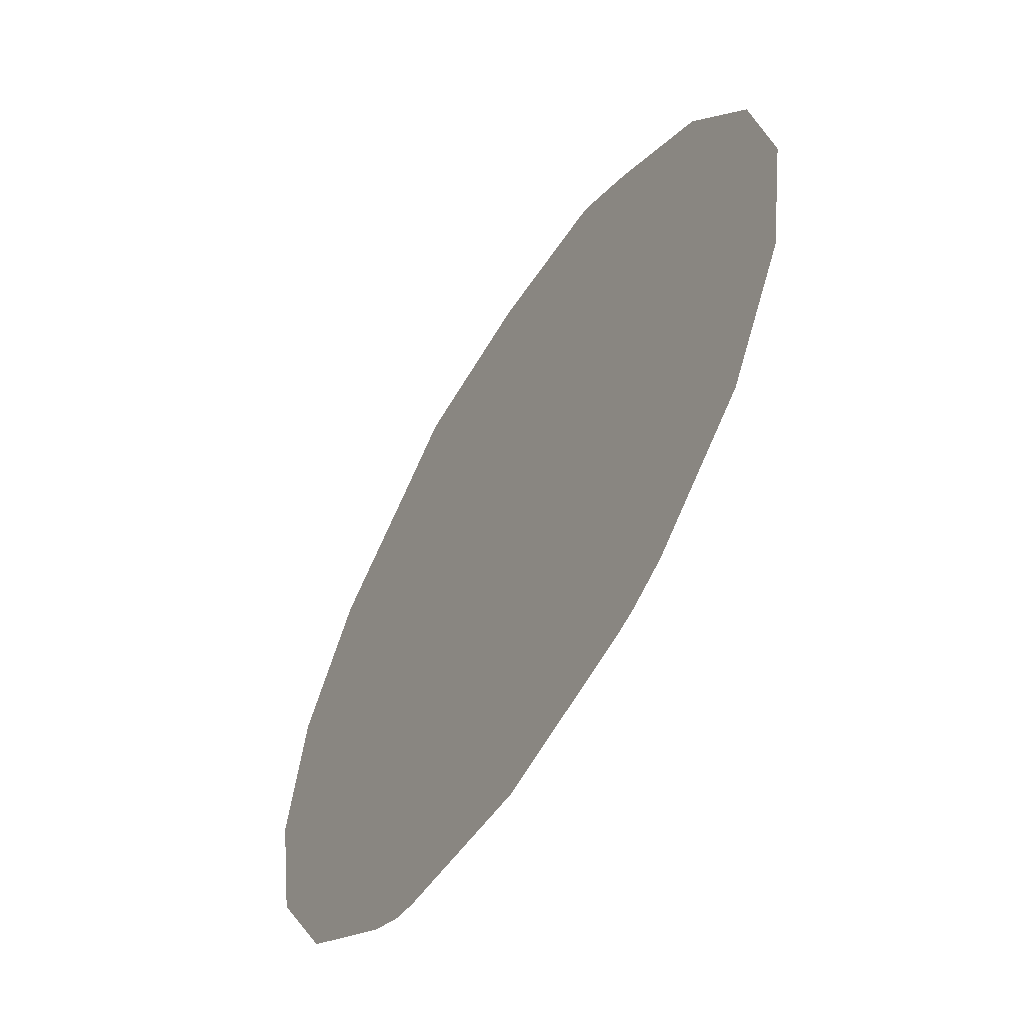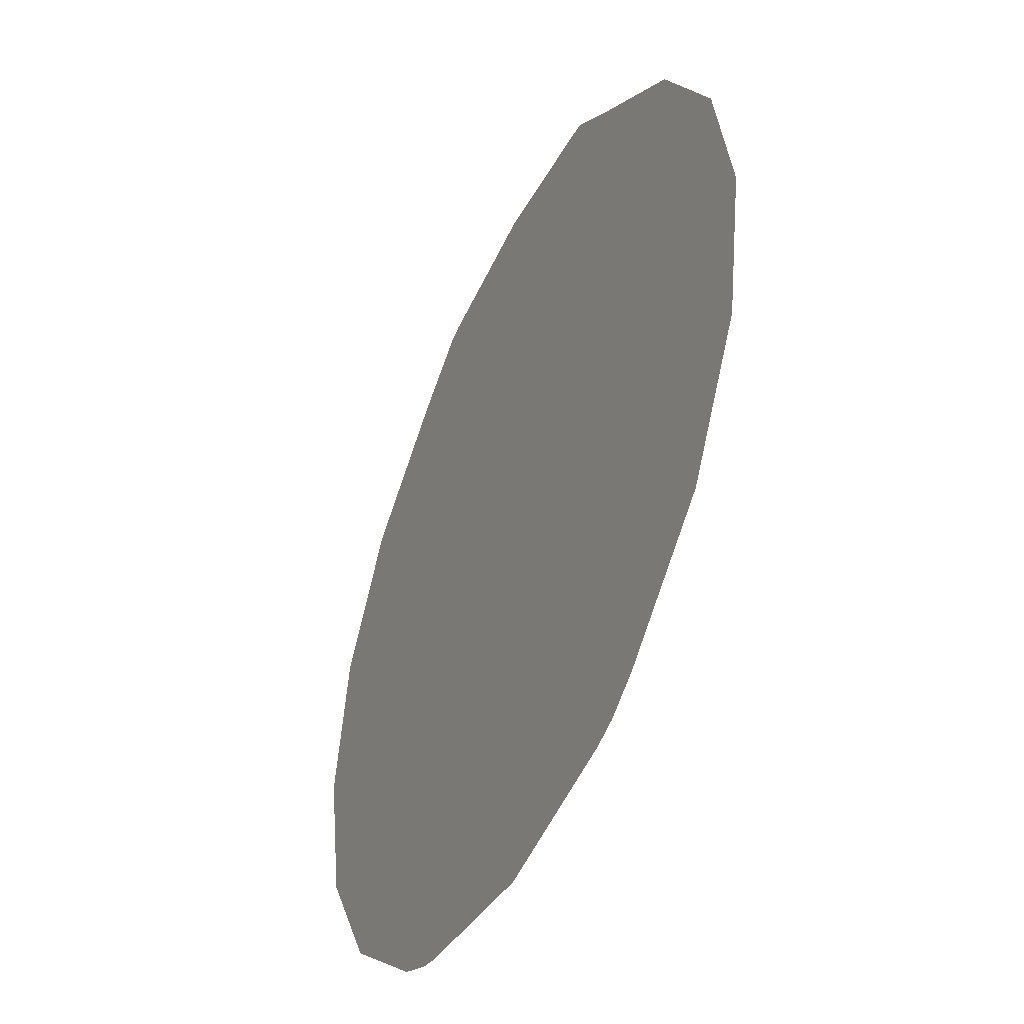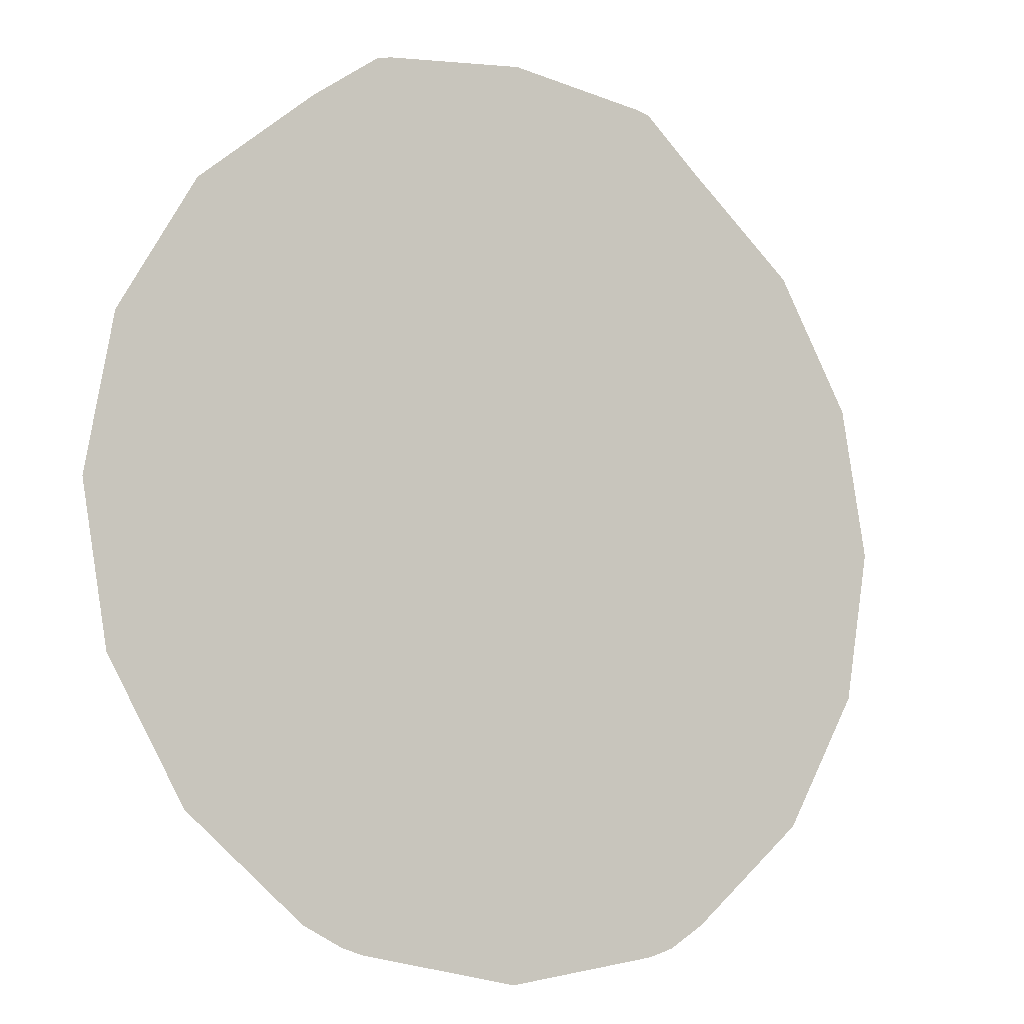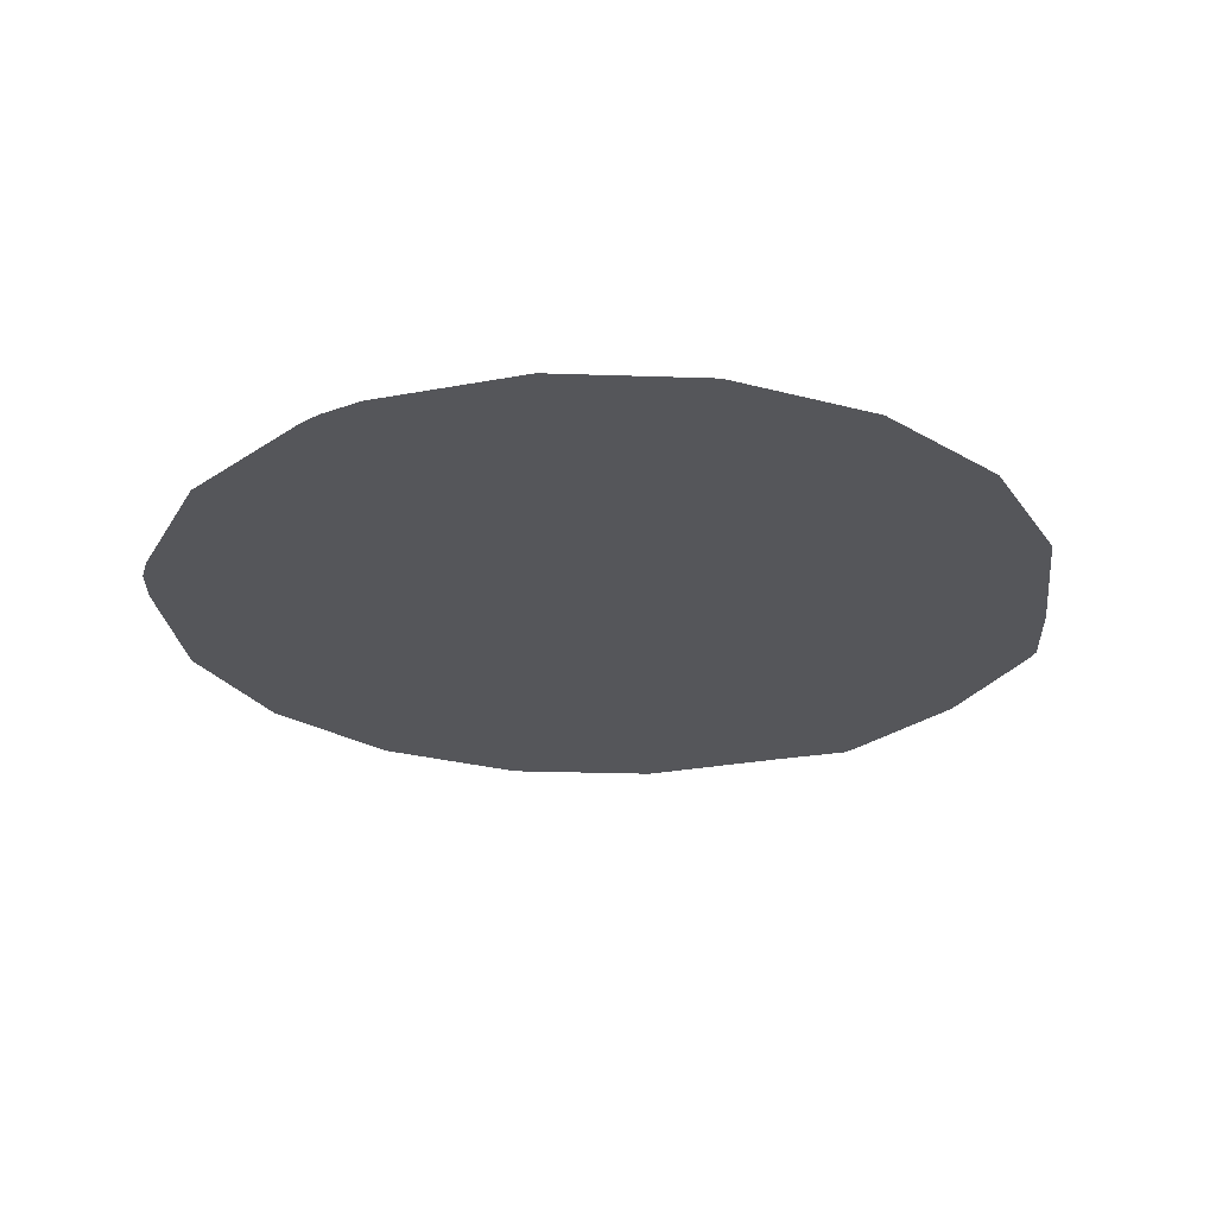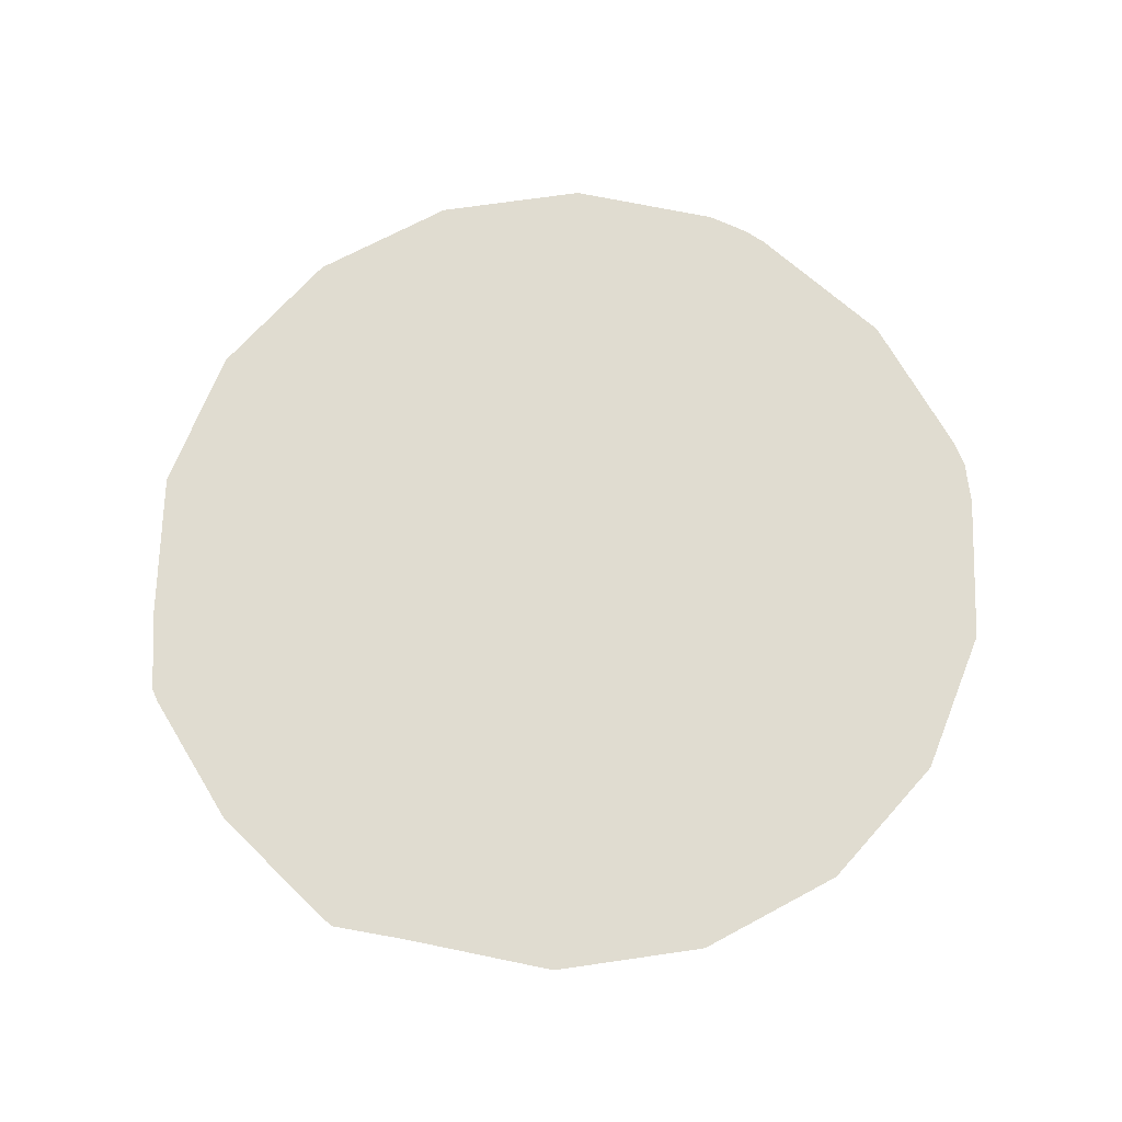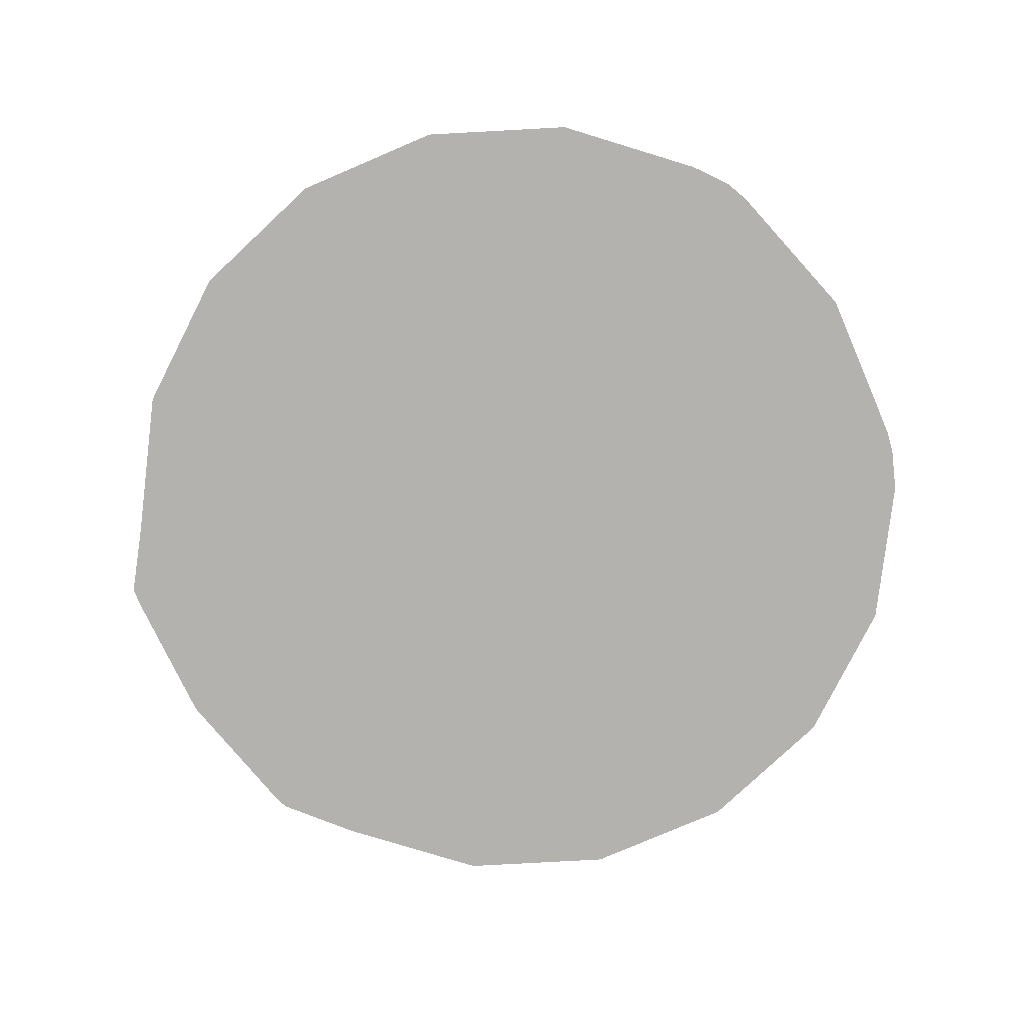
<metadata>
{"format":"obj","ext":"obj","renderer":"f3d","projection":"perspective","resolution":1024,"background":"white","views":[{"elev":-59.5,"azim":58.1,"up":"+Y"},{"elev":-46.2,"azim":-115.4,"up":"+Y"},{"elev":-9.3,"azim":147.0,"up":"+Y"},{"elev":-25.9,"azim":56.9,"up":"+Z"},{"elev":69.6,"azim":-128.3,"up":"+Z"},{"elev":-79.7,"azim":-56.9,"up":"+Z"}]}
</metadata>
<code>
g Low_Base_Glass
v 0.6201 -2.98e-09 0.2202
v -0.001029 0.007639 0.2202
v 0.5827 0.2121 0.2202
v 0.5827 -0.2121 0.2202
v 0.475 0.3986 0.2202
v 0.475 -0.3986 0.2202
v 0.3101 0.537 0.2202
v 0.3101 -0.537 0.2202
v 0.214 0.6057 0.2202
v 0.2541 -0.5654 0.2202
v 0.1938 0.6107 0.2202
v 0.2238 -0.5747 0.2202
v -0.008628 0.6357 0.2202
v -0.002466 -0.6145 0.2202
v -0.2111 0.6107 0.2202
v -0.2231 -0.5798 0.2202
v -0.2321 0.6059 0.2202
v -0.259 -0.5685 0.2202
v -0.3101 0.537 0.2202
v -0.3101 -0.537 0.2202
v -0.475 0.3986 0.2202
v -0.475 -0.3986 0.2202
v -0.5827 0.2121 0.2202
v -0.5827 -0.2121 0.2202
v -0.6201 9.06e-08 0.2202
g Low_Base_Glass_0
f 3 2 1
f 1 2 4
f 5 2 3
f 4 2 6
f 7 2 5
f 6 2 8
f 9 2 7
f 8 2 10
f 11 2 9
f 10 2 12
f 13 2 11
f 12 2 14
f 15 2 13
f 14 2 16
f 17 2 15
f 16 2 18
f 19 2 17
f 18 2 20
f 21 2 19
f 20 2 22
f 23 2 21
f 22 2 24
f 25 2 23
f 24 2 25

</code>
